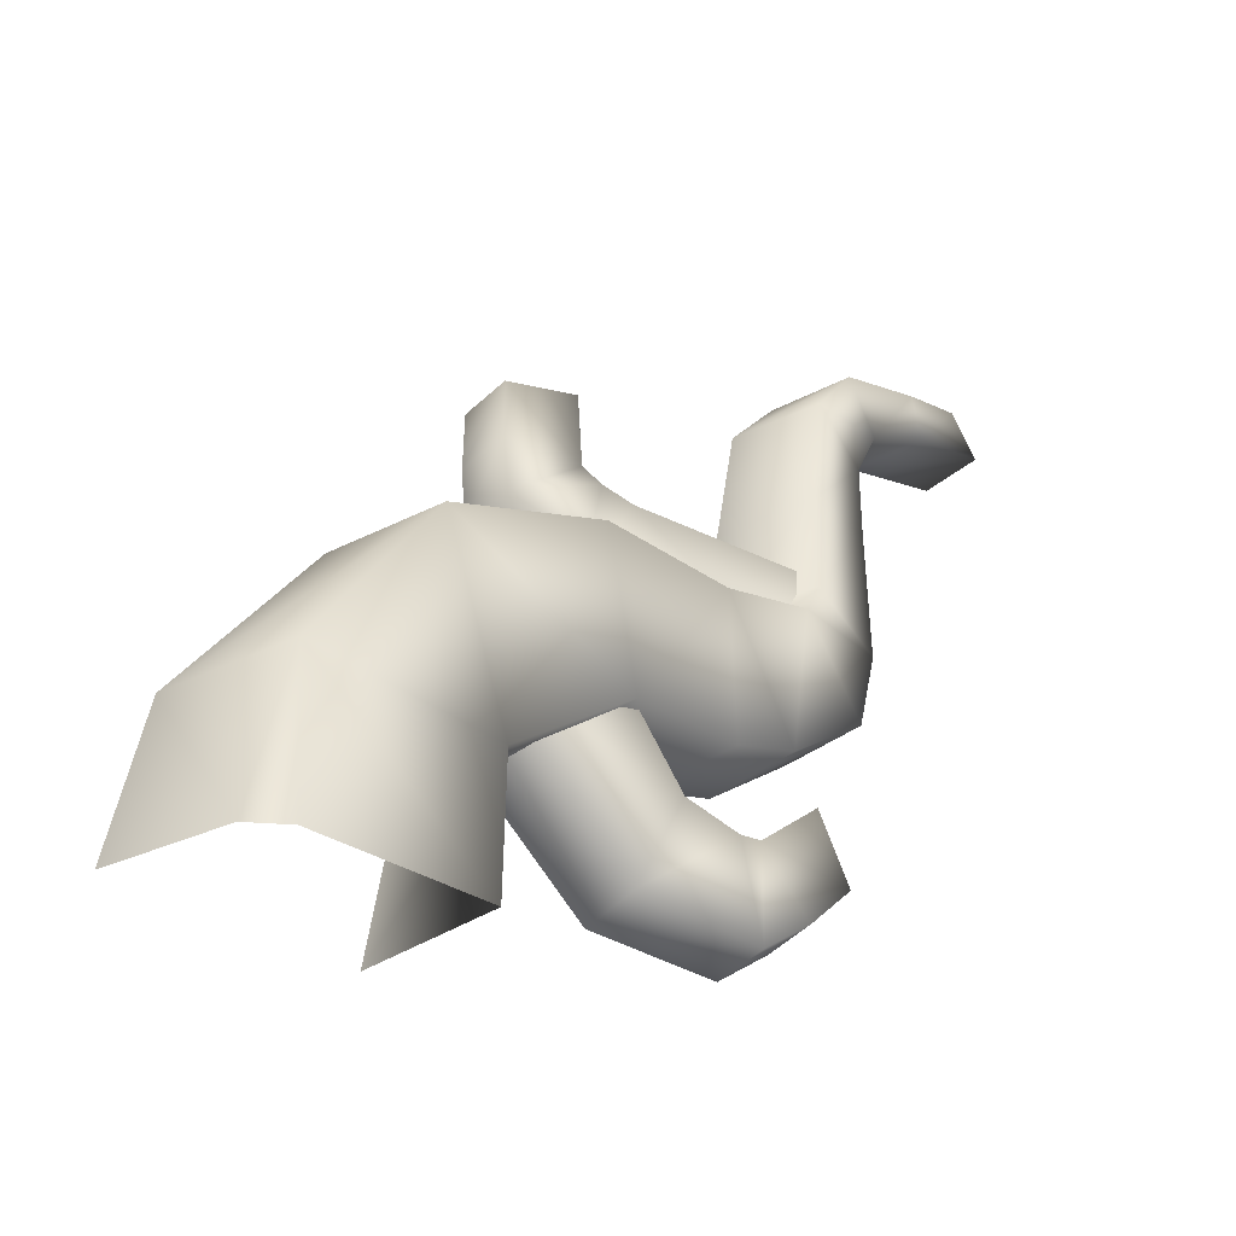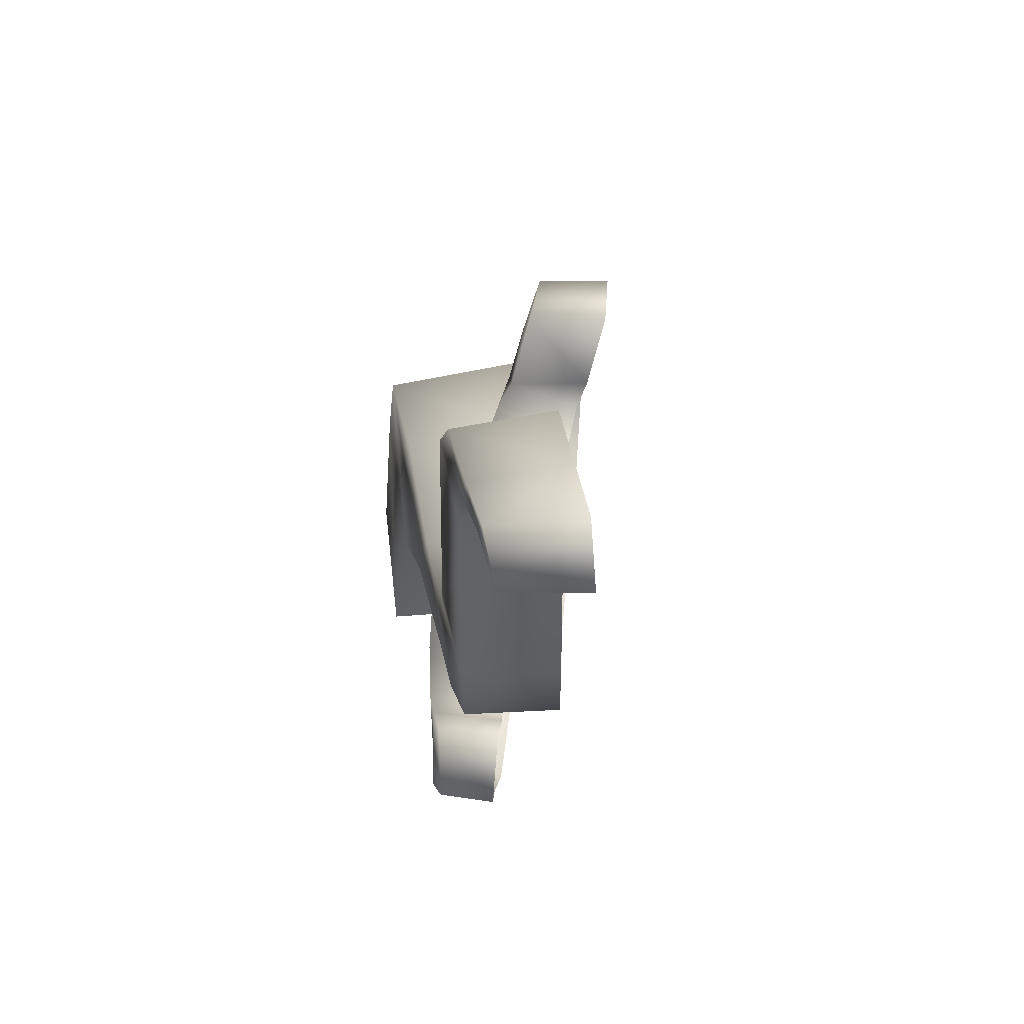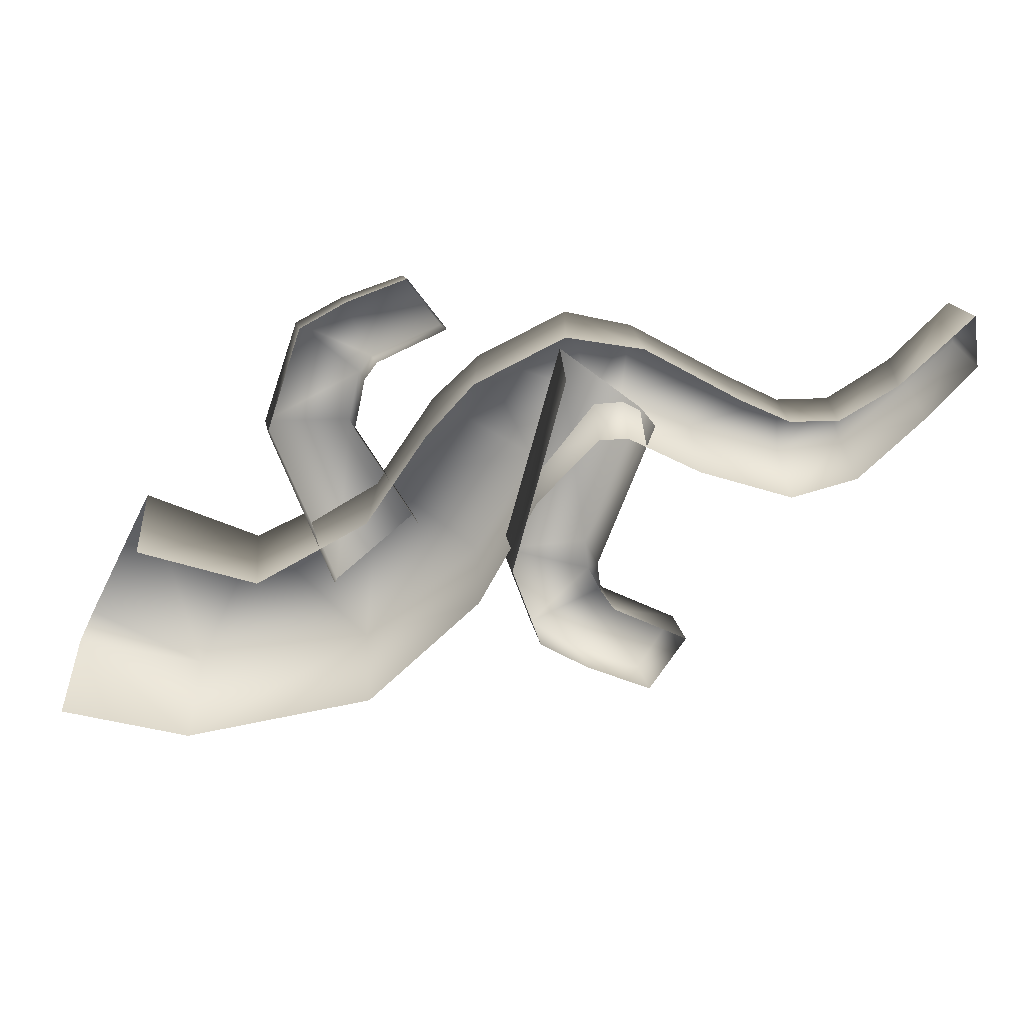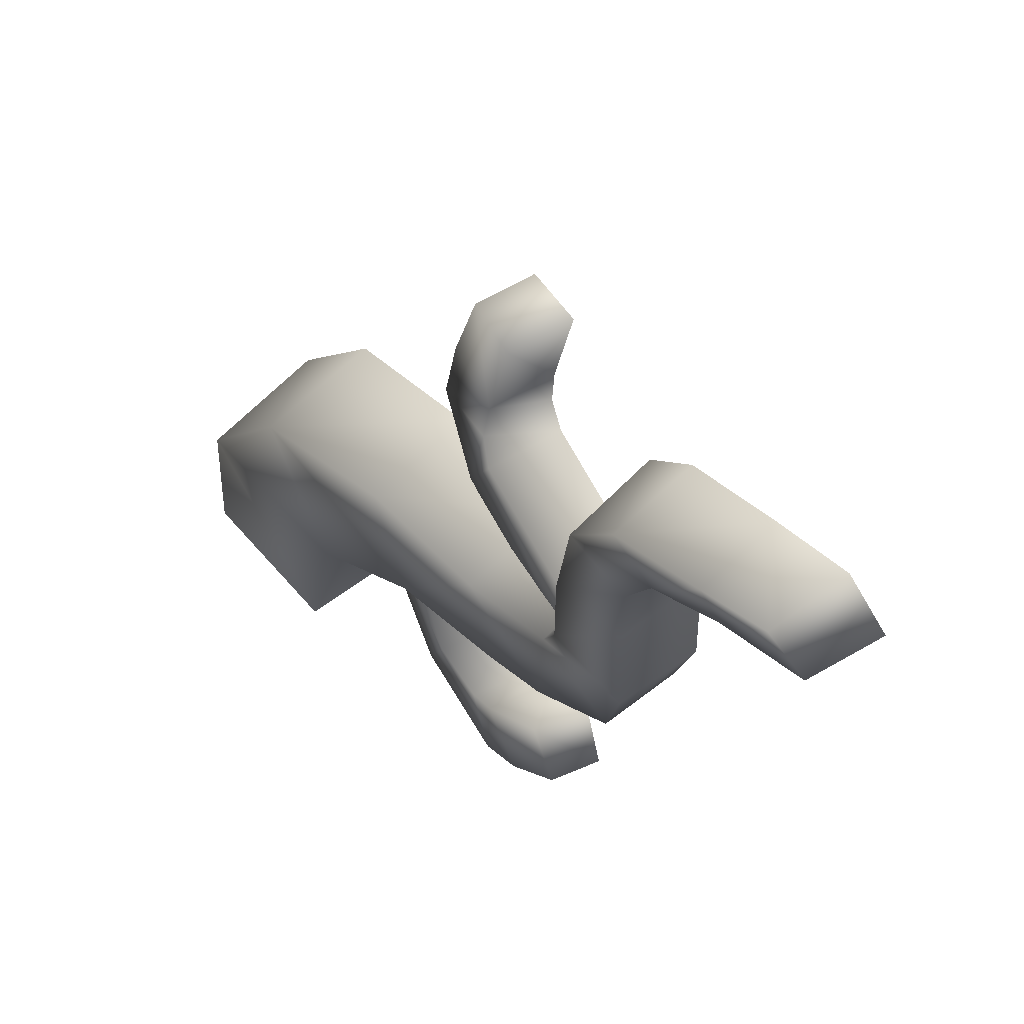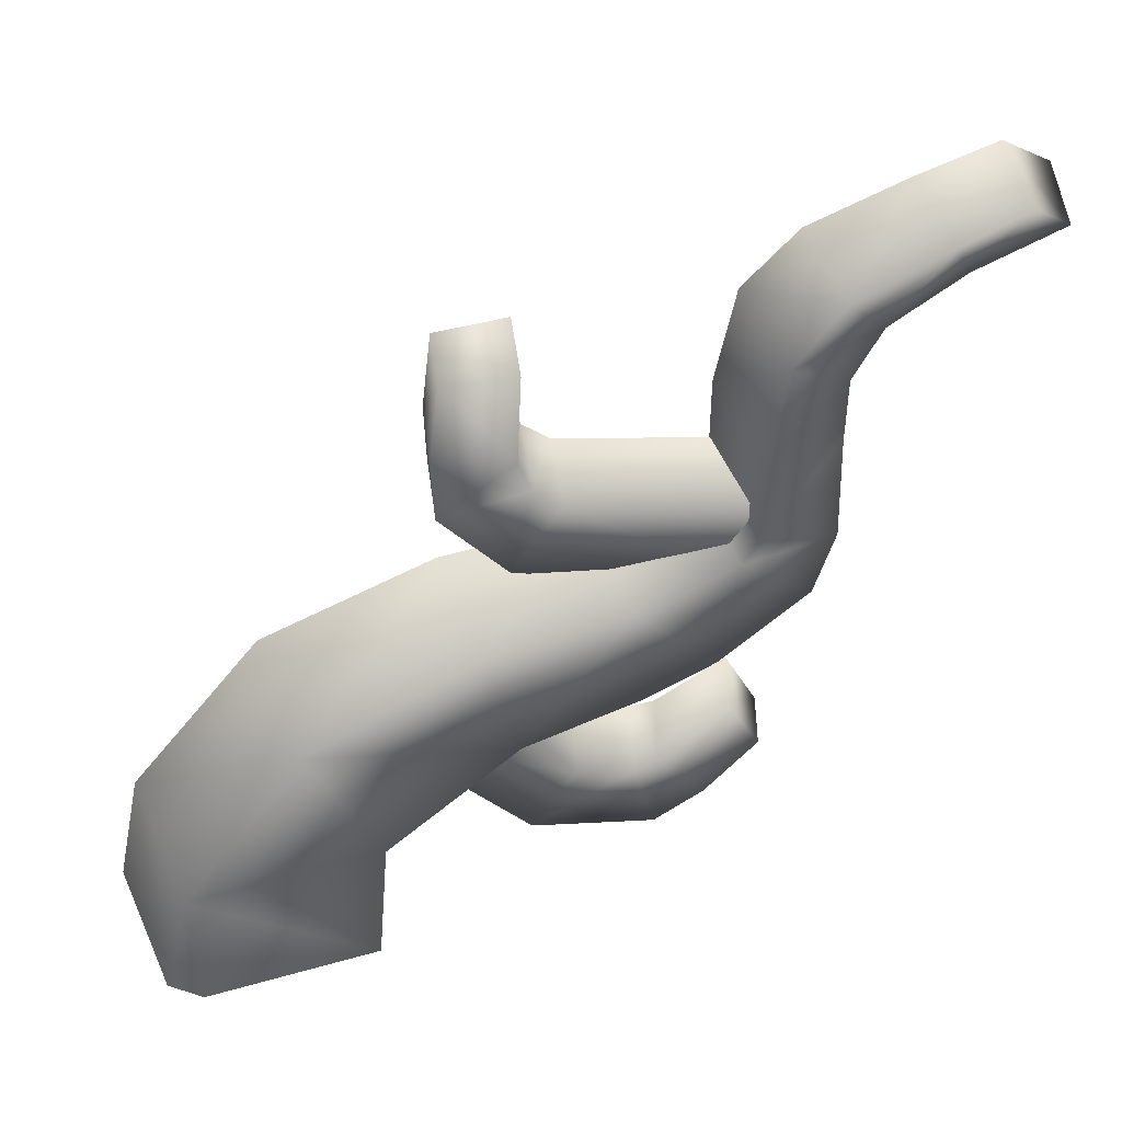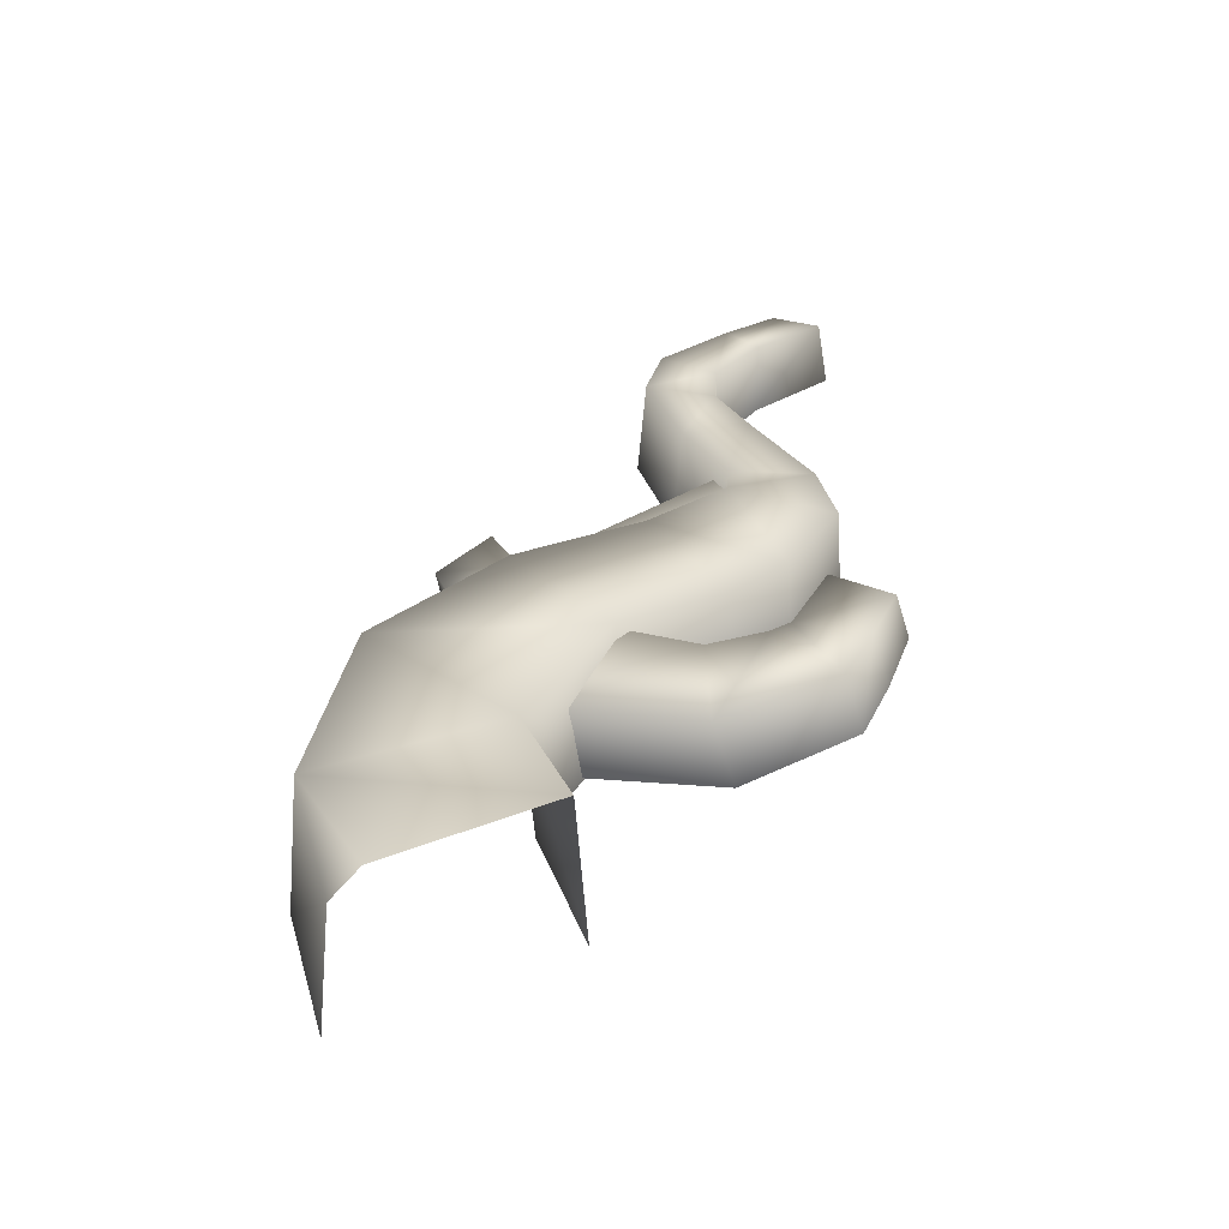
<metadata>
{"format":"obj","ext":"obj","renderer":"f3d","projection":"perspective","resolution":1024,"background":"white","views":[{"elev":-31.6,"azim":-46.1,"up":"+Y"},{"elev":44.5,"azim":81.7,"up":"+Y"},{"elev":-62.7,"azim":63.3,"up":"+Z"},{"elev":58.5,"azim":47.6,"up":"+Y"},{"elev":48.2,"azim":-19.7,"up":"+Y"},{"elev":31.7,"azim":-26.7,"up":"+Z"}]}
</metadata>
<code>
g gate_wood_2
v -1.092 -0.0644 0.06794
v -1.116 -0.04433 -0.2426
v -1.05 0.2851 -0.2234
v -1.026 0.2655 0.1015
v -1.024 -0.06436 0.1242
v -0.6273 -0.06407 0.1393
v -0.7462 0.6452 0.1095
v -0.7506 0.6759 -0.1924
v -0.365 0.8099 -0.1697
v -0.5891 0.2486 0.1064
v -0.5903 -0.04513 -0.2294
v -0.5523 0.2673 -0.203
v -0.2846 0.4509 -0.1689
v -0.2794 0.4661 0.1015
v -0.004322 0.4832 -0.1514
v -0.3599 0.7931 0.1076
v -0.04329 0.8148 -0.1577
v -0.03773 0.7989 0.1048
v 0.1787 0.8768 -0.143
v 0.0009831 0.4917 0.08388
v 0.1718 0.5297 -0.1397
v 0.1629 0.5442 0.08176
v 0.1937 0.8598 0.09961
v 0.3708 0.6853 0.07622
v 0.3807 0.6773 -0.1272
v 0.437 0.8677 -0.118
v 0.2283 0.9259 0.1015
v 0.2133 0.9431 -0.139
v 0.4121 0.8532 0.08186
v 0.3992 1.131 0.08334
v 0.4244 1.146 -0.1192
v 0.4244 1.289 -0.1071
v 0.226 1.13 0.09839
v 0.2139 1.148 -0.1421
v 0.3989 1.292 0.08262
v 0.4784 1.401 -0.1002
v 0.2607 1.377 0.1004
v 0.2489 1.396 -0.1253
v 0.4623 1.405 0.0792
v 0.3683 1.504 0.09509
v 0.3659 1.523 -0.1148
v 0.5856 1.591 -0.1078
v 0.6288 1.491 0.07499
v 0.6272 1.487 -0.09591
v 0.5871 1.573 0.08919
v 0.7426 1.614 0.07981
v 0.7634 1.631 -0.1055
v 0.8328 1.542 0.0686
v 0.8721 1.557 -0.09741
v -0.3406 1.111 -0.303
v -0.3089 1.271 -0.3342
v -0.3393 1.263 -0.1904
v -0.3707 1.101 -0.1583
v -0.3411 0.9762 -0.29
v -0.2079 1.09 -0.1096
v -0.1862 1.286 -0.1442
v -0.375 0.9661 -0.1293
v -0.1999 0.8241 -0.2566
v -0.1743 1.1 -0.2704
v -0.153 1.295 -0.3012
v -0.1534 1.052 -0.2444
v -0.189 1.042 -0.07502
v -0.09884 1.015 -0.221
v -0.2382 0.8132 -0.07693
v 0.2839 0.729 -0.1412
v 0.2802 0.7178 0.06311
v -0.1365 1.005 -0.04262
v 0.2674 0.9904 -0.1209
v 0.2308 0.9806 0.05206
v -0.1862 1.286 -0.1442
v -0.3393 1.263 -0.1904
v -0.153 1.295 -0.3012
v -0.3089 1.271 -0.3342
v 0.8328 1.542 0.0686
v 0.7426 1.614 0.07981
v 0.7634 1.631 -0.1055
v 0.8721 1.557 -0.09741
v -0.4659 0.4467 -0.1957
v -0.5502 0.4754 -0.01145
v -0.1885 0.1287 -0.1123
v -0.2466 0.1254 0.06235
v 0.02121 0.08893 0.1135
v 0.07369 0.09187 -0.0425
v -0.1569 0.3228 0.09708
v -0.3143 0.5846 0.05224
v -0.02904 0.2907 0.111
v -0.09924 0.3257 -0.07616
v -0.2588 0.5872 -0.1158
v 0.02613 0.2936 -0.05337
v 0.0259 0.3 0.1107
v 0.07864 0.3027 -0.04519
v 0.1314 0.1674 0.1281
v 0.1791 0.17 -0.01213
v 0.2566 0.2794 0.122
v 0.2961 0.281 0.007275
v 0.1838 0.4234 0.113
v 0.2274 0.4252 -0.01442
v 0.1838 0.4234 0.113
v 0.2274 0.4252 -0.01442
v 0.2961 0.281 0.007275
v 0.2566 0.2794 0.122
g gate_wood_2_0
f 3 2 1
f 4 3 1
f 1 5 4
f 5 6 4
f 3 4 7
f 7 8 3
f 9 8 7
f 4 6 10
f 4 10 7
f 10 6 11
f 11 12 10
f 12 13 10
f 10 13 14
f 14 7 10
f 14 13 15
f 16 9 7
f 14 16 7
f 17 9 16
f 16 18 17
f 18 16 14
f 19 17 18
f 15 20 14
f 14 20 18
f 20 15 21
f 22 18 20
f 21 22 20
f 18 23 19
f 22 23 18
f 22 21 24
f 24 23 22
f 21 25 24
f 24 25 26
f 19 23 27
f 27 28 19
f 23 24 29
f 26 29 24
f 29 27 23
f 29 26 30
f 27 29 30
f 26 31 30
f 30 31 32
f 33 28 27
f 27 30 33
f 34 28 33
f 32 35 30
f 33 30 35
f 35 32 36
f 37 34 33
f 33 35 37
f 38 34 37
f 36 39 35
f 37 35 39
f 37 40 38
f 39 40 37
f 41 38 40
f 42 41 40
f 39 36 43
f 36 44 43
f 45 40 39
f 40 45 42
f 39 43 45
f 46 42 45
f 45 43 46
f 47 42 46
f 48 46 43
f 48 43 44
f 44 49 48
f 52 51 50
f 50 53 52
f 53 50 54
f 52 53 55
f 55 56 52
f 54 57 53
f 53 57 55
f 57 54 58
f 56 55 59
f 59 60 56
f 61 59 55
f 55 62 61
f 62 55 57
f 63 61 62
f 58 64 57
f 62 57 64
f 64 58 65
f 65 66 64
f 62 67 63
f 64 67 62
f 67 64 66
f 68 63 67
f 66 69 67
f 67 69 68
f 72 71 70
f 72 73 71
f 76 75 74
f 74 77 76
f 80 79 78
f 79 80 81
f 82 81 80
f 80 83 82
f 79 81 84
f 84 85 79
f 86 84 81
f 81 82 86
f 84 87 85
f 87 84 86
f 87 88 85
f 86 89 87
f 89 86 90
f 90 86 82
f 90 91 89
f 92 82 83
f 82 92 90
f 83 93 92
f 93 94 92
f 90 92 94
f 95 94 93
f 94 96 90
f 91 90 96
f 96 97 91
f 100 99 98
f 98 101 100

</code>
